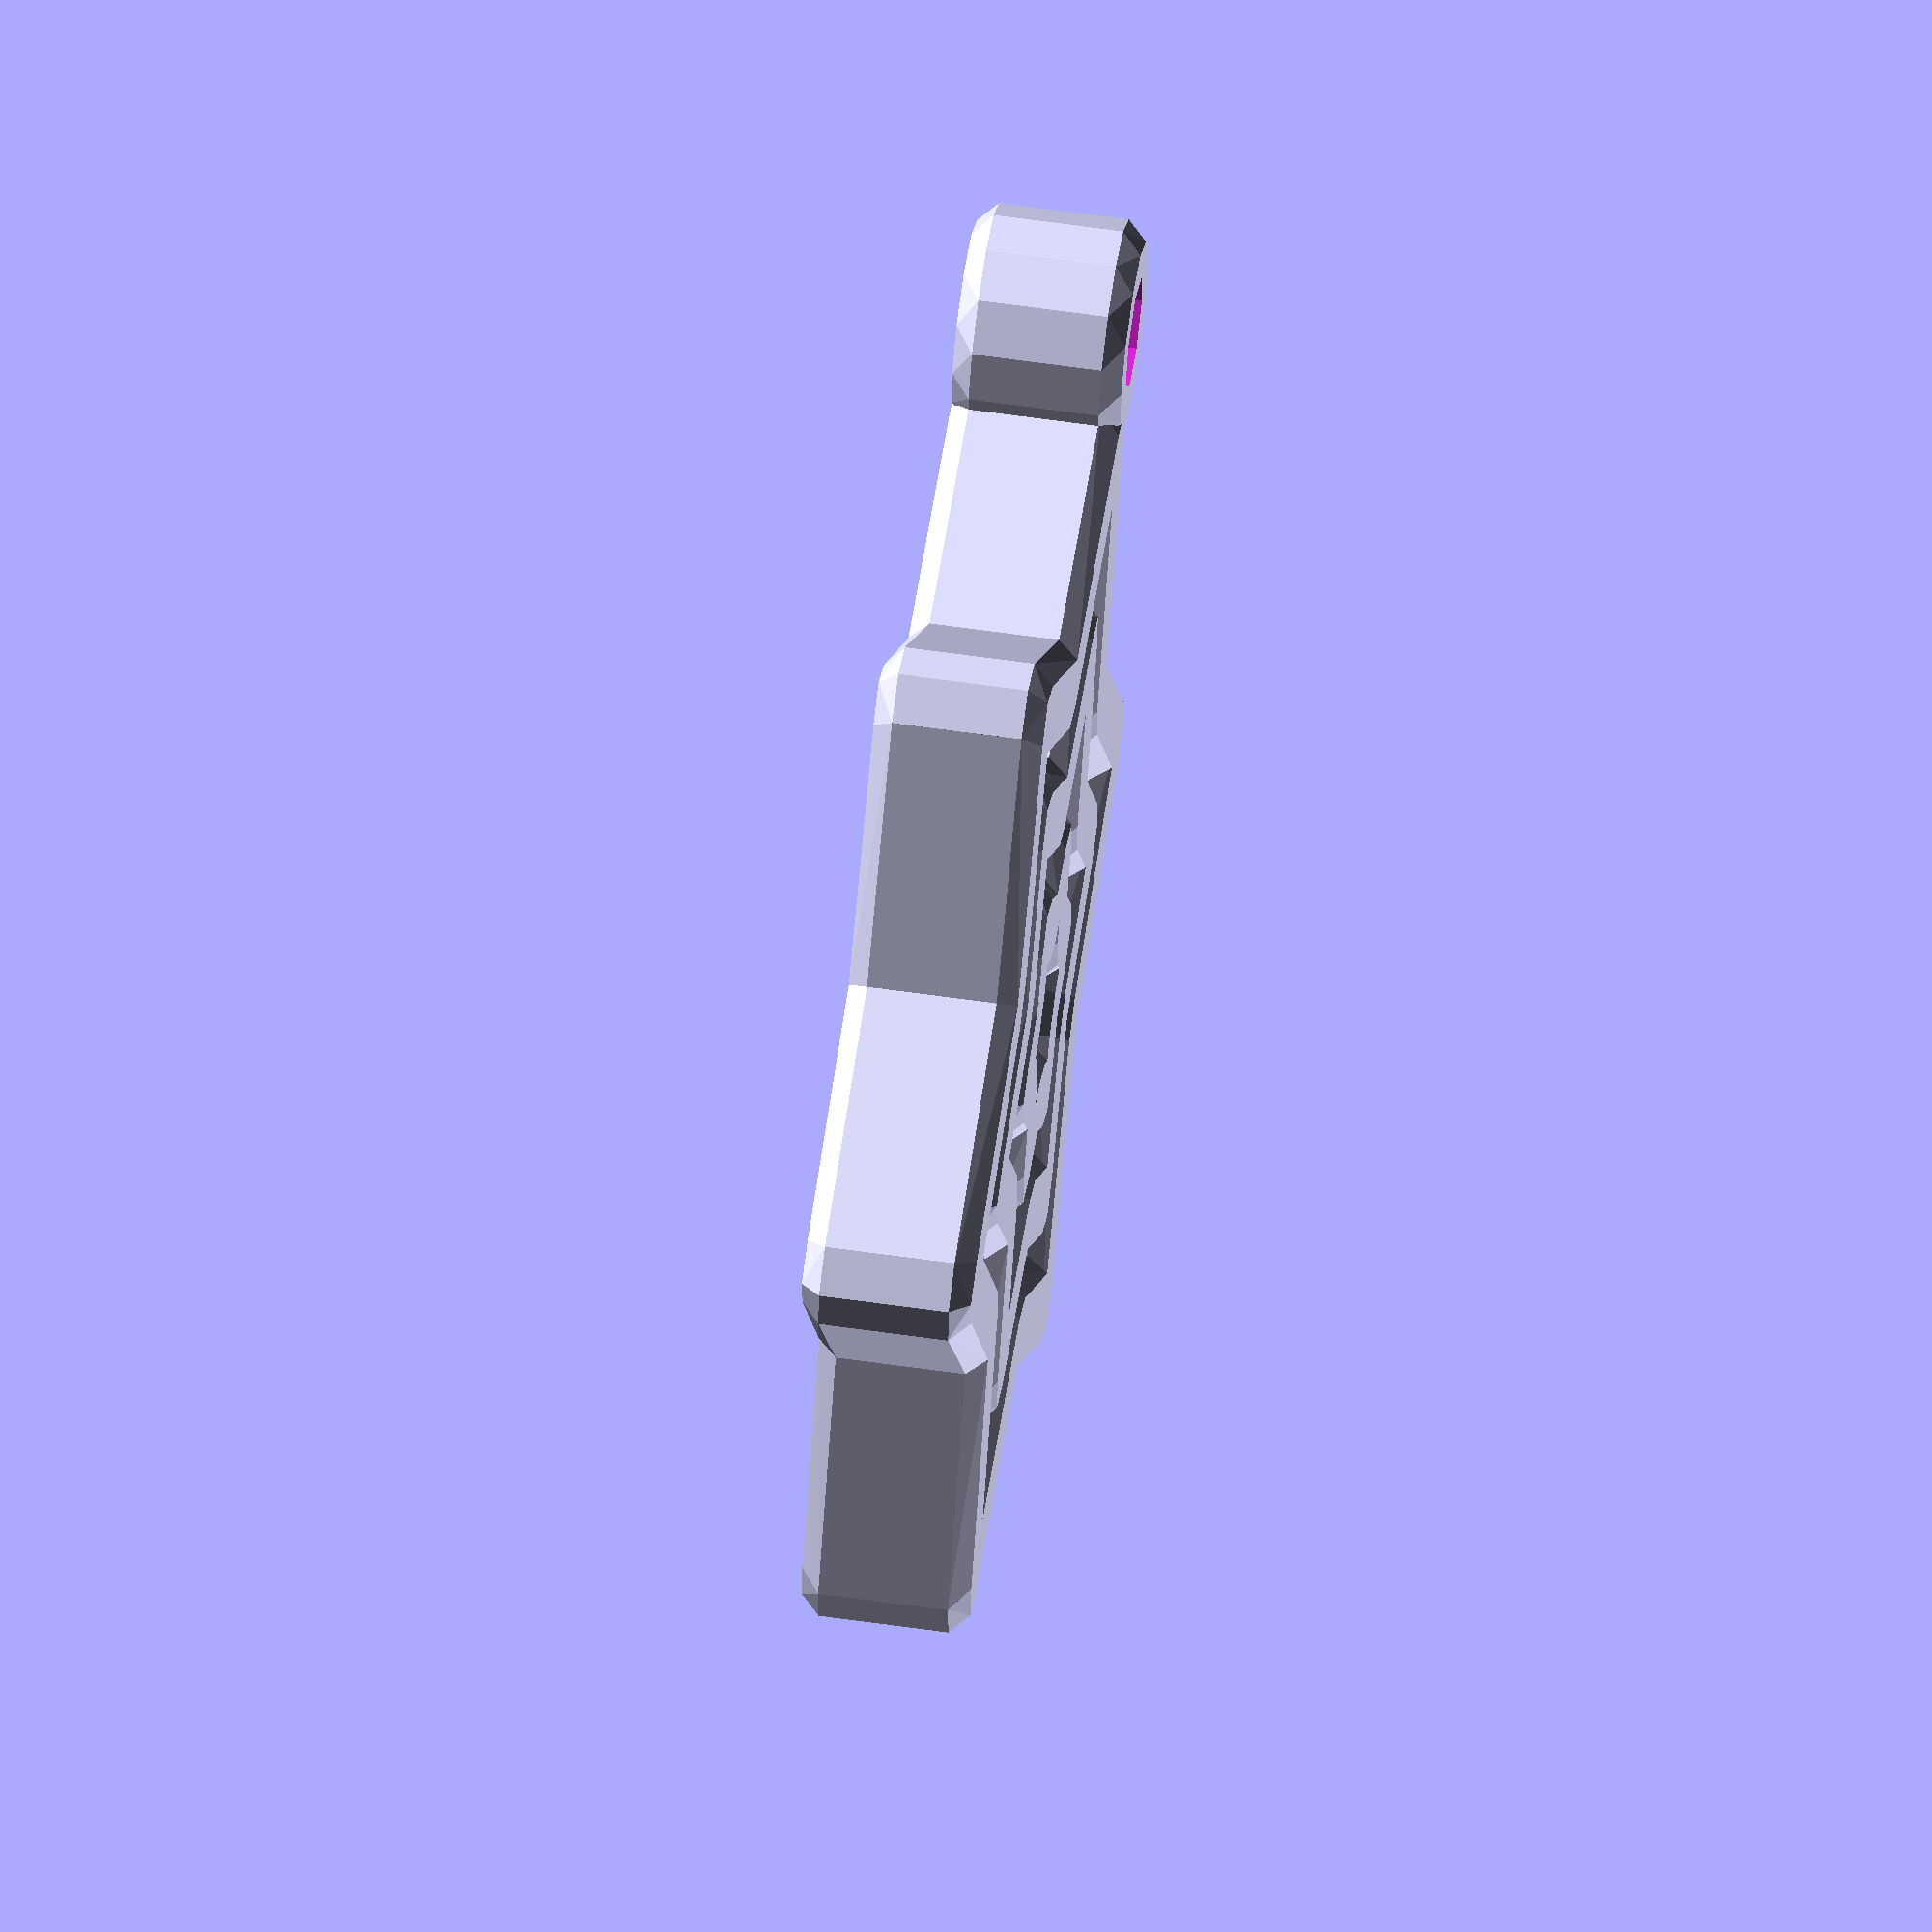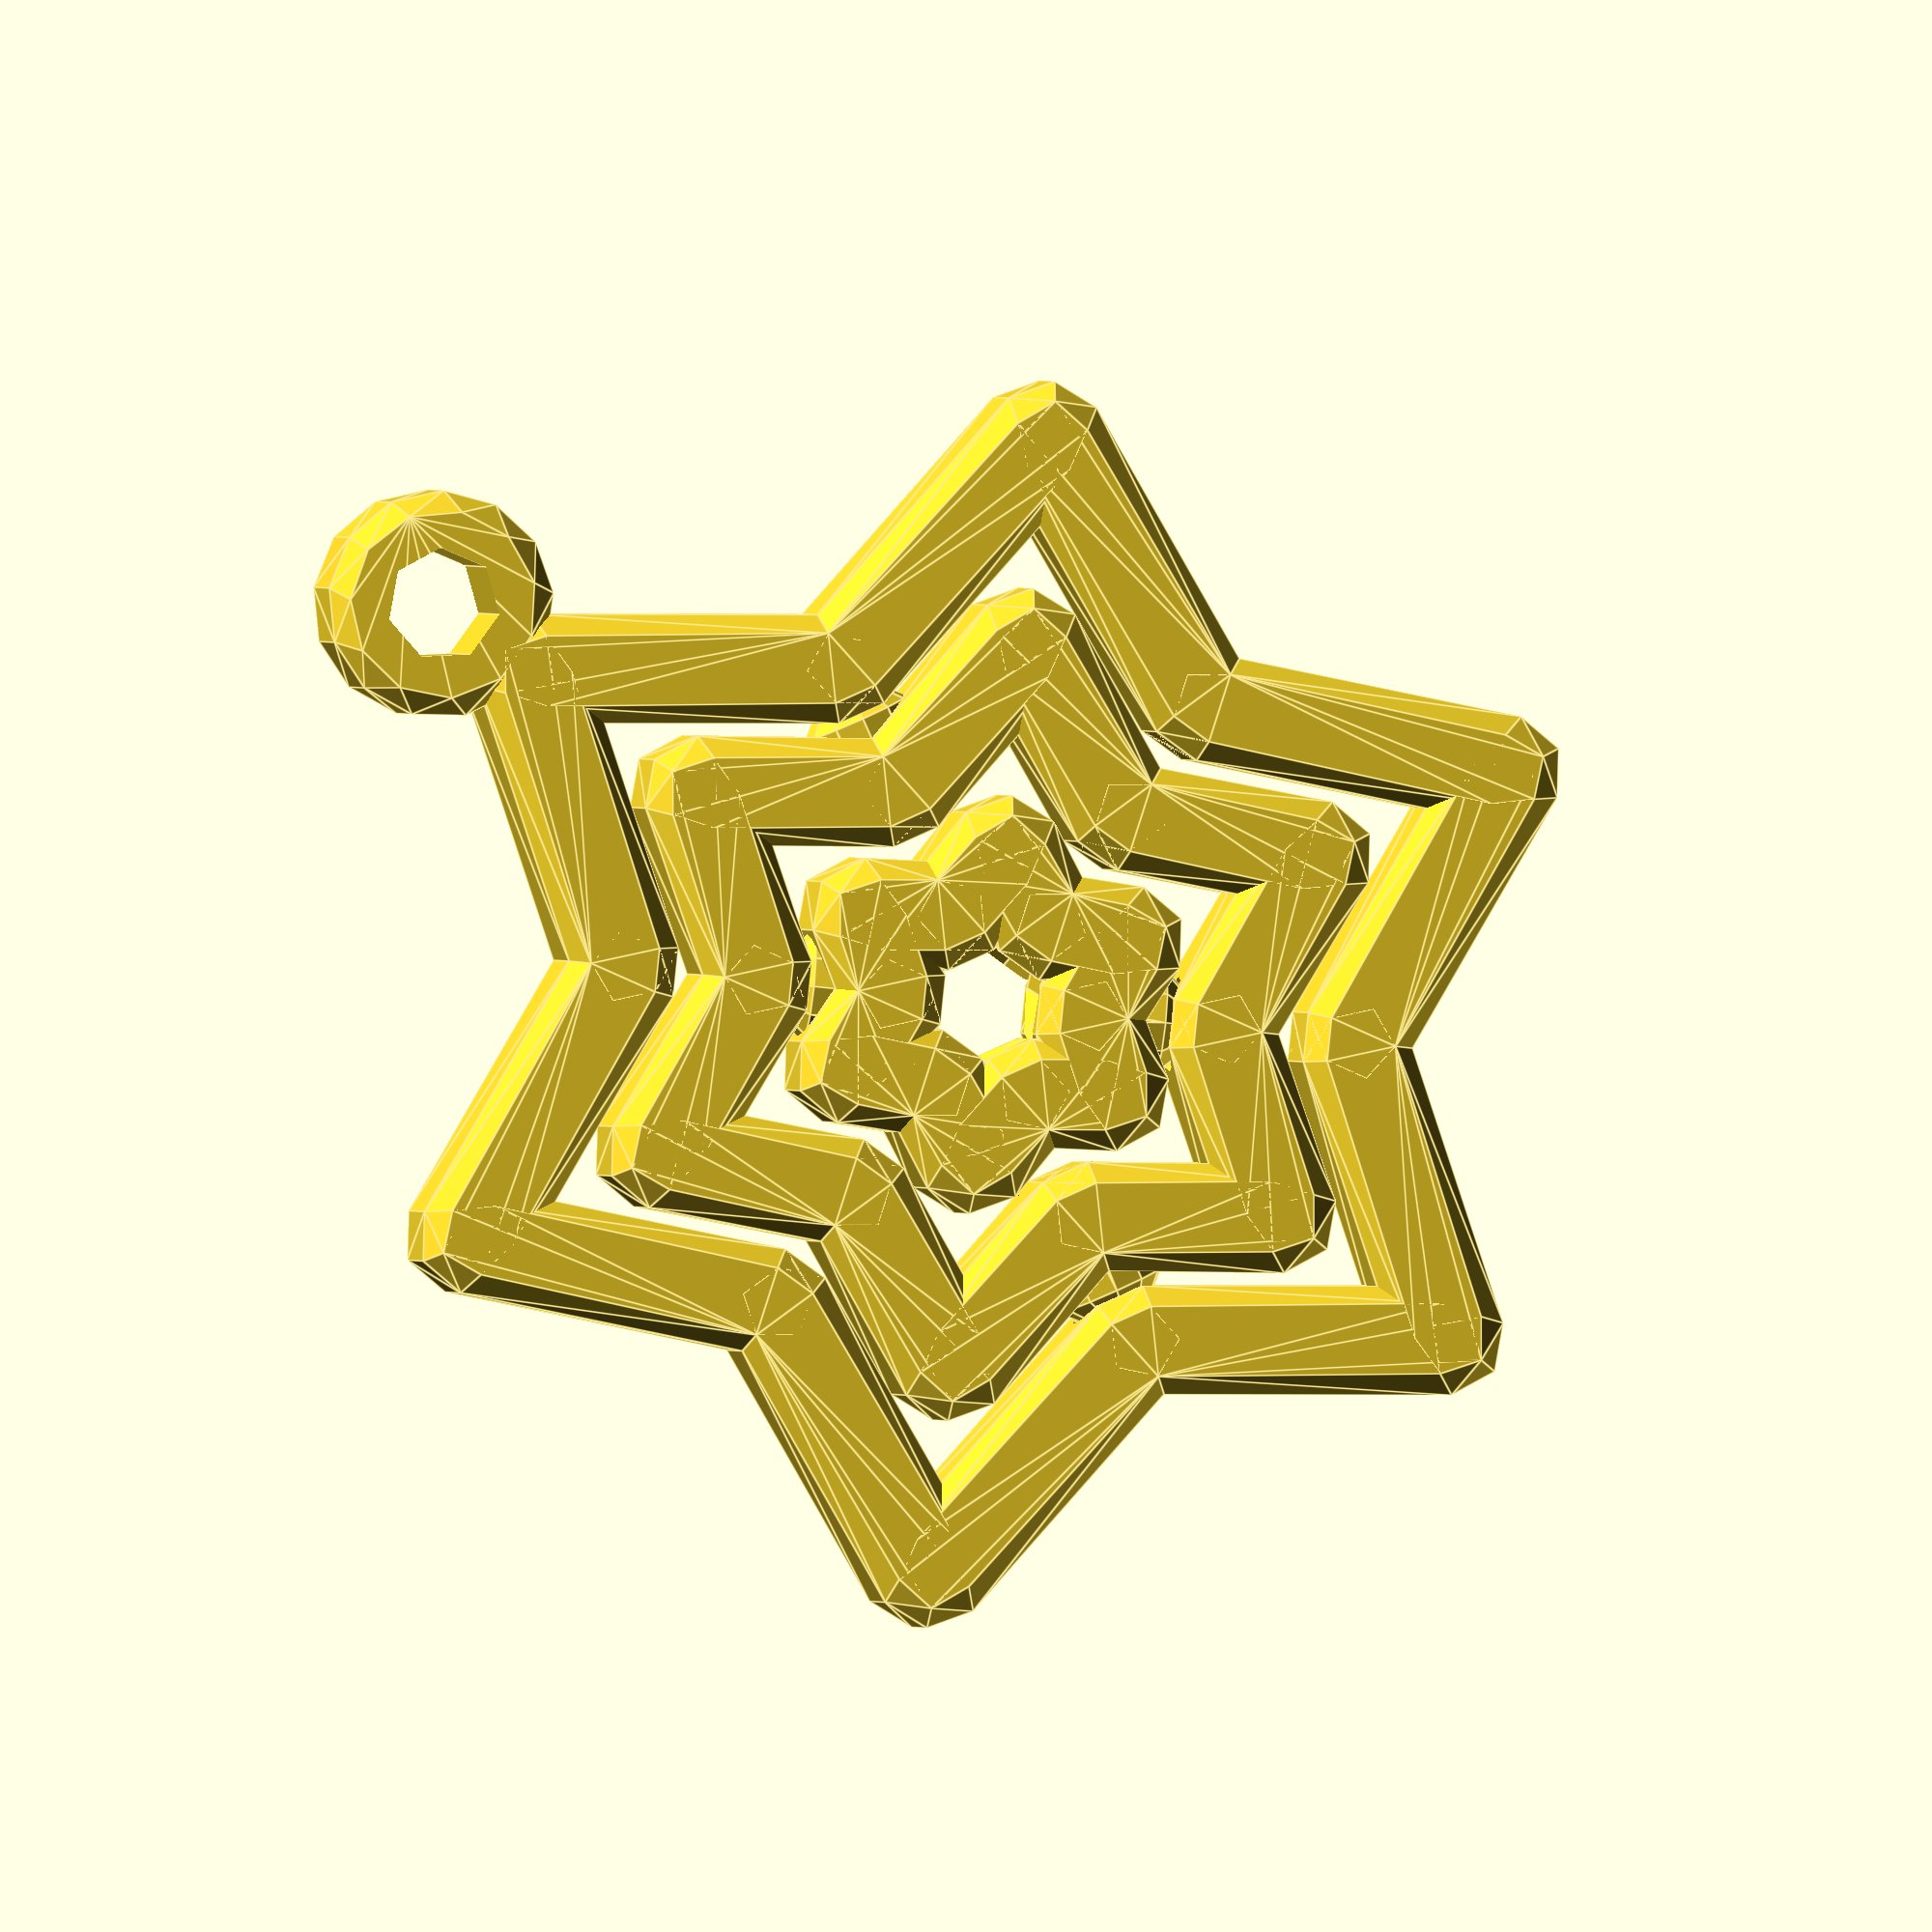
<openscad>
points = 6;
num = 7;

outerR1 = 20;
innerR1 = 13;
clearance = 0.75;

thick = 4;
height = 6;
pin_clearance = 0.25;
corner_fudge = 0.8;
bevel = 0.7;
do_loop=true;

innerRd = thick+clearance*1;
outerRd = innerRd*(outerR1/innerR1);
rotation = 360/points;
isEven = (points%2) ? false:true;

star_assembly();
*difference() { 
	star_assembly();
	translate([-200,-200,0]) cube(400);
}
//star(points,outerR1,innerR1,thick,height,0.5,false);
//star(points,outerR1-outerRd,innerR1-innerRd,thick,height,0.5,false);
//star_ring(points, outerR1, innerR1, innerHole=false, outerPin=true, innerPin=true);

module star_assembly() {
	union() {
		for (i = [0:num-1]) {
			outerPin = (i==0) ? false:true;
			innerPin = (i==num-1) ? false:true;
			limit_test = (outerR1-outerRd*i<=thick/2 || innerR1-innerRd*i<=thick/2) ? false:true;
			//echo(i,outerPin,innerPin);
			if(limit_test==true) rotate(-rotation*i)
				star_ring(points=points,
					outerR=outerR1-outerRd*i,
					innerR=innerR1-innerRd*i,
					innerHole=false,
					outerPin=outerPin,
					innerPin=innerPin);
		}
		if(do_loop==true) {
			twist = (isEven==true) ? rotation : 0;
			rotate(twist)
				translate([outerR1+thick,0,0])
					difference() {
						hull() {
							cylinder(d=thick*2,h=height-bevel*2,center=true);
							cylinder(d=thick*2-bevel*2,h=height,center=true);
						}
						cylinder(d=thick,h=height+1,center=true);
					}
		}
	}
}

module star_ring(points, outerR, innerR, innerHole, outerPin, innerPin) {
    pin = (height>thick) ? thick/2 : height/2-clearance;
	trans = (isEven==false) ? outerR : innerR;
	//echo("A",outerPin,innerPin);
	difference() {
		union() {
			star(points,outerR,innerR,thick,height,bevel,innerHole);
			if (outerPin==true) rotate(-rotation/2) difference() {
				trans_choice = (isEven==false) ? -trans-clearance/2-thick*(outerR1/innerR1-1): -(trans+thick/2+clearance);
				hull() {
					translate([innerR+thick/2+clearance,0,0])
						rotate([0,90,0])
							cylinder(r1=pin, r2=0, h=pin, $fn=12);
					translate([trans_choice,0,0])
						rotate([0,90,180])
							cylinder(r1=pin, r2=0, h=pin, $fn=12);
				}
				translate([innerR/2-trans/2,0,0])
					cube([innerR+trans,pin*3,pin*3],center=true);
			}
		}
		if (innerPin==true) {
			trans_choice = (isEven==false) ? -trans+thick+clearance: -trans+thick/2;
			rotate(-3*rotation/2) hull() {
				translate([innerR-thick/2,0,0])
					rotate([0,90,0])
						cylinder(r1=pin+pin_clearance, r2=0, h=pin+pin_clearance, $fn=12);
				translate([trans_choice,0,0])
					rotate([0,90,180])
						cylinder(r1=pin+pin_clearance, r2=0, h=pin+pin_clearance, $fn=12);
			}
		}
	}
}

module star(points, outer, inner, thick, height, bevel=1, solid=true) {
	//echo(outer,inner);
	po = [outer,0];
	pi = [inner * cos(180/points),inner * sin(180/points)]; 
	//echo(po,pi);
	d=thick;
	h=height;
	for(i = [0:points-1])
		rotate(360/points*i) {
			union() {
				mir([0,1,0]) hull() {
					translate(po) {
						cylinder(d=d-bevel*2, h=h, center=true);
						cylinder(d=d, h=h-bevel*2, center=true);
					}
					translate(pi) rotate(180/points) {
						cylinder(d=d-bevel*2, h=h, center=true);
						cylinder(d=d, h=h-bevel*2, center=true);
					}
					if(solid==true)
						cylinder(d=d, h=h, center=true);
				}
				if(isEven==false) translate([outer-thick+corner_fudge,0,0])
					hull() {
						cube([d,d*1.2,h-bevel*2],center=true);
						cube([d-bevel*2,d*1.2,h],center=true);
					}
			}
		}
}

module mir(plane=[1,0,0]) {
	children();
	mirror(plane)
		children();
}
</openscad>
<views>
elev=300.5 azim=30.2 roll=278.4 proj=o view=solid
elev=179.6 azim=204.1 roll=7.0 proj=o view=edges
</views>
